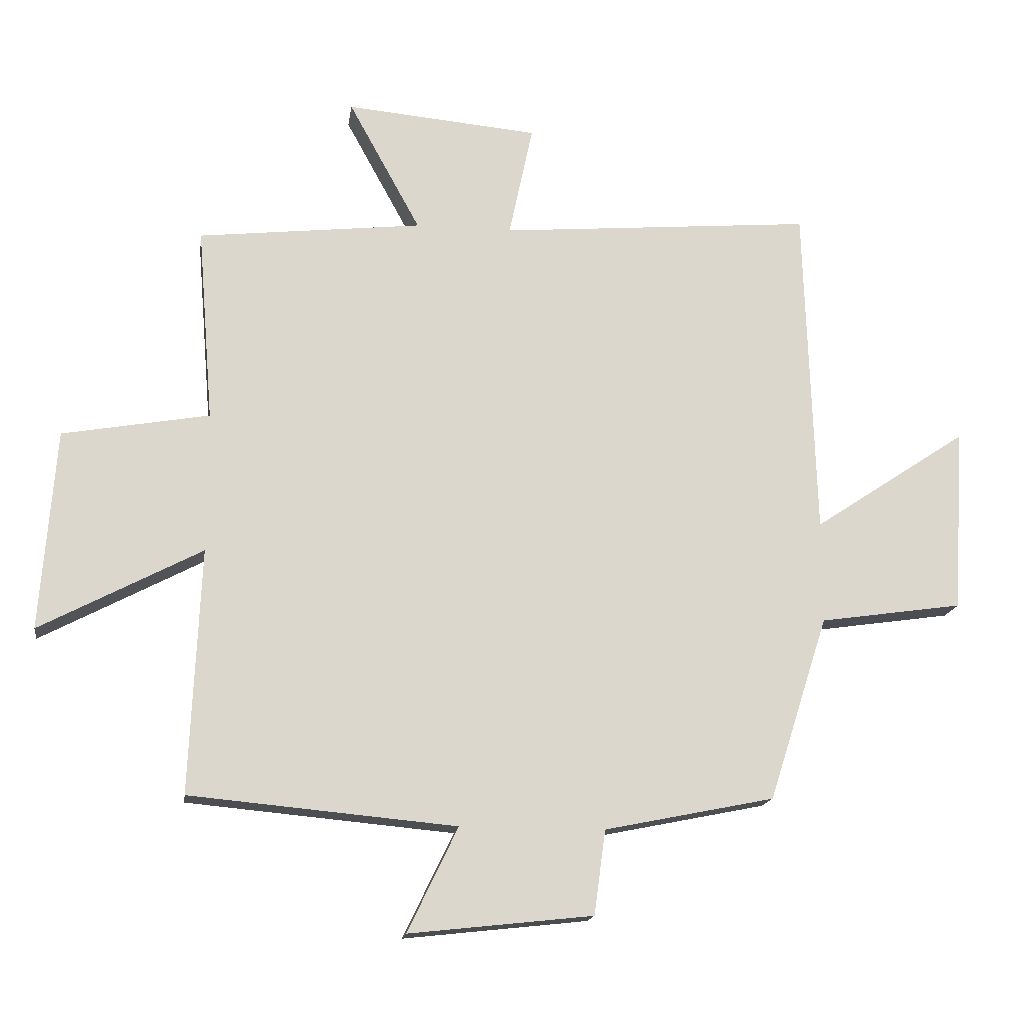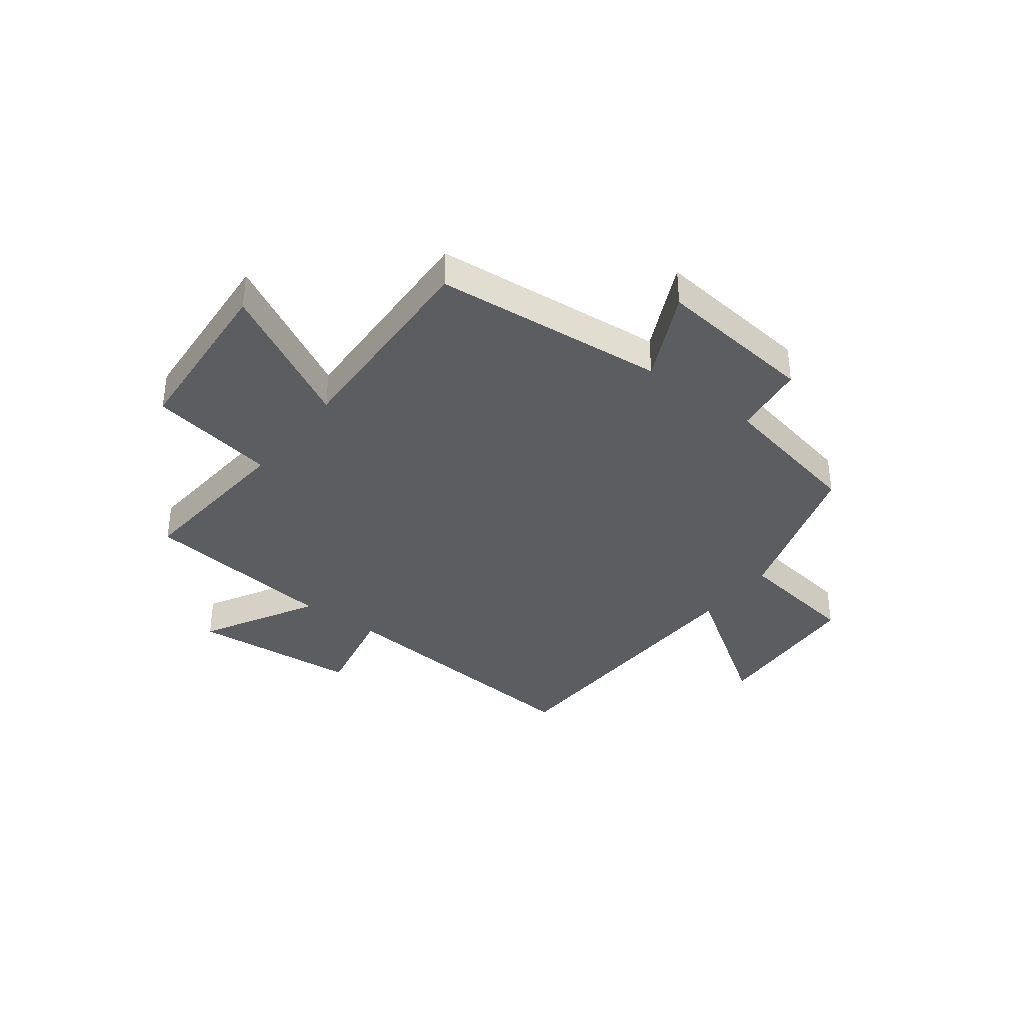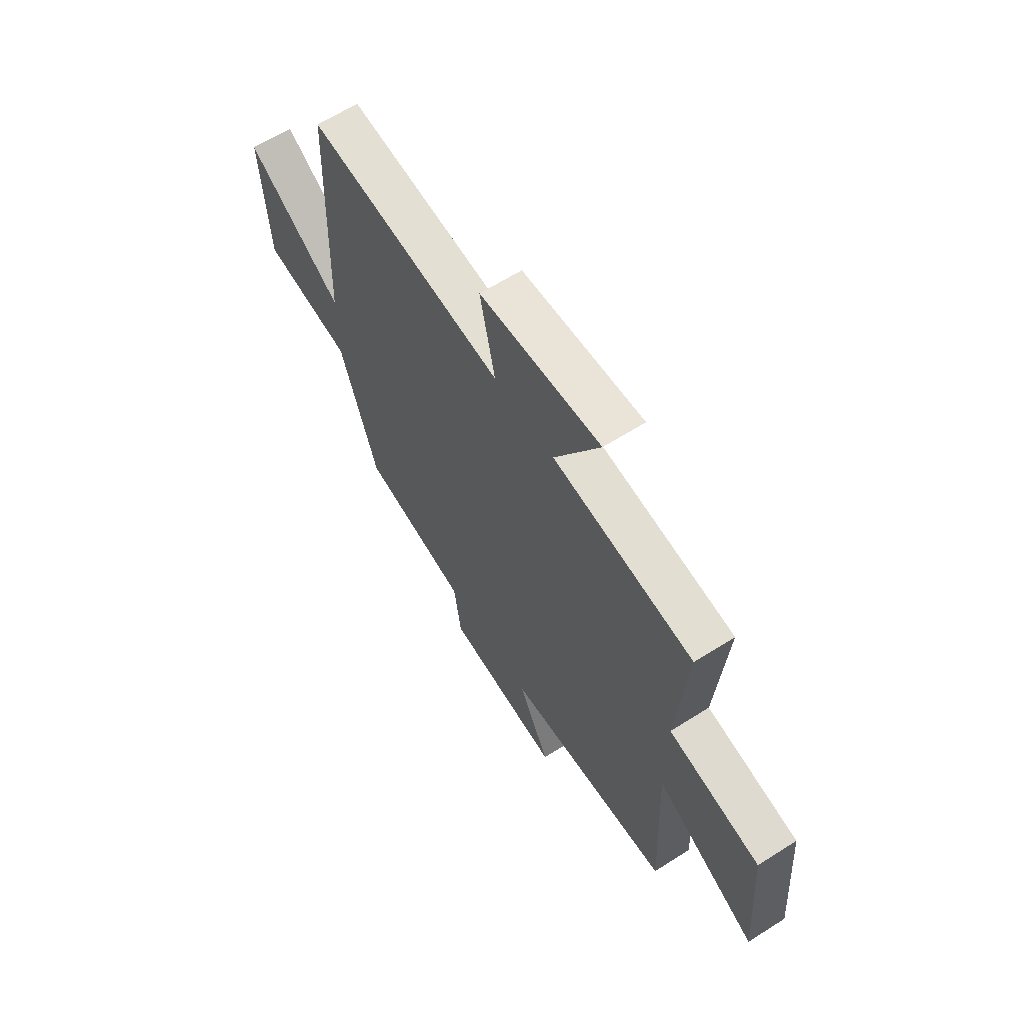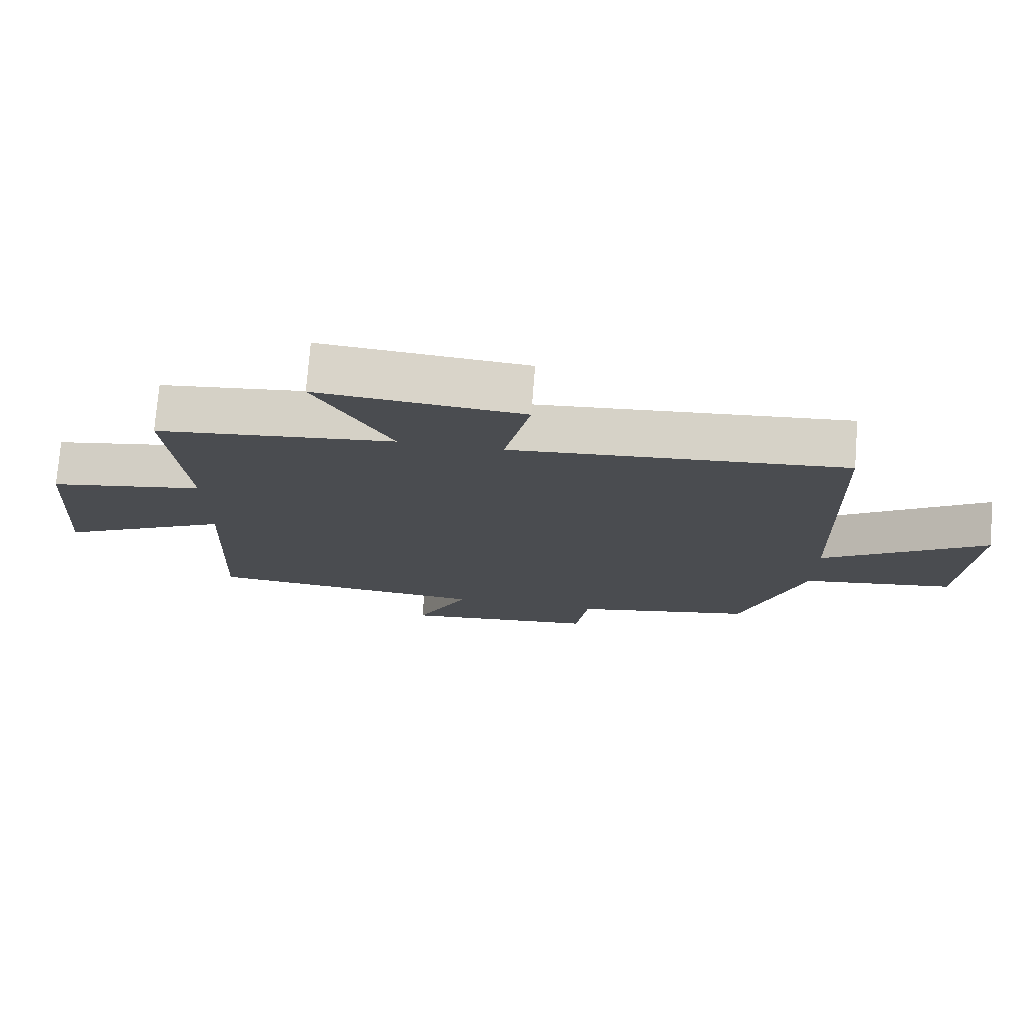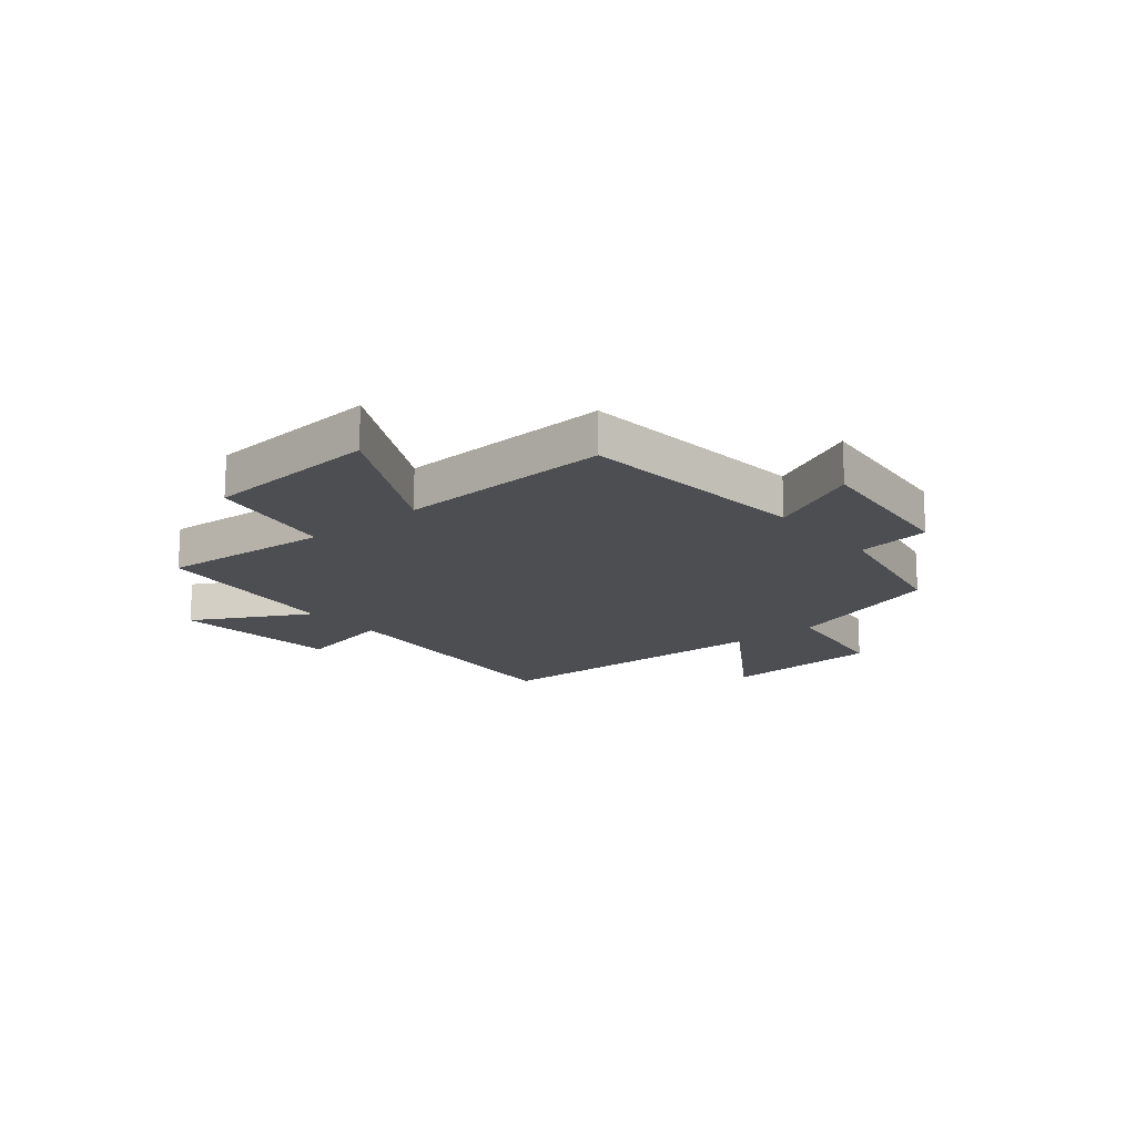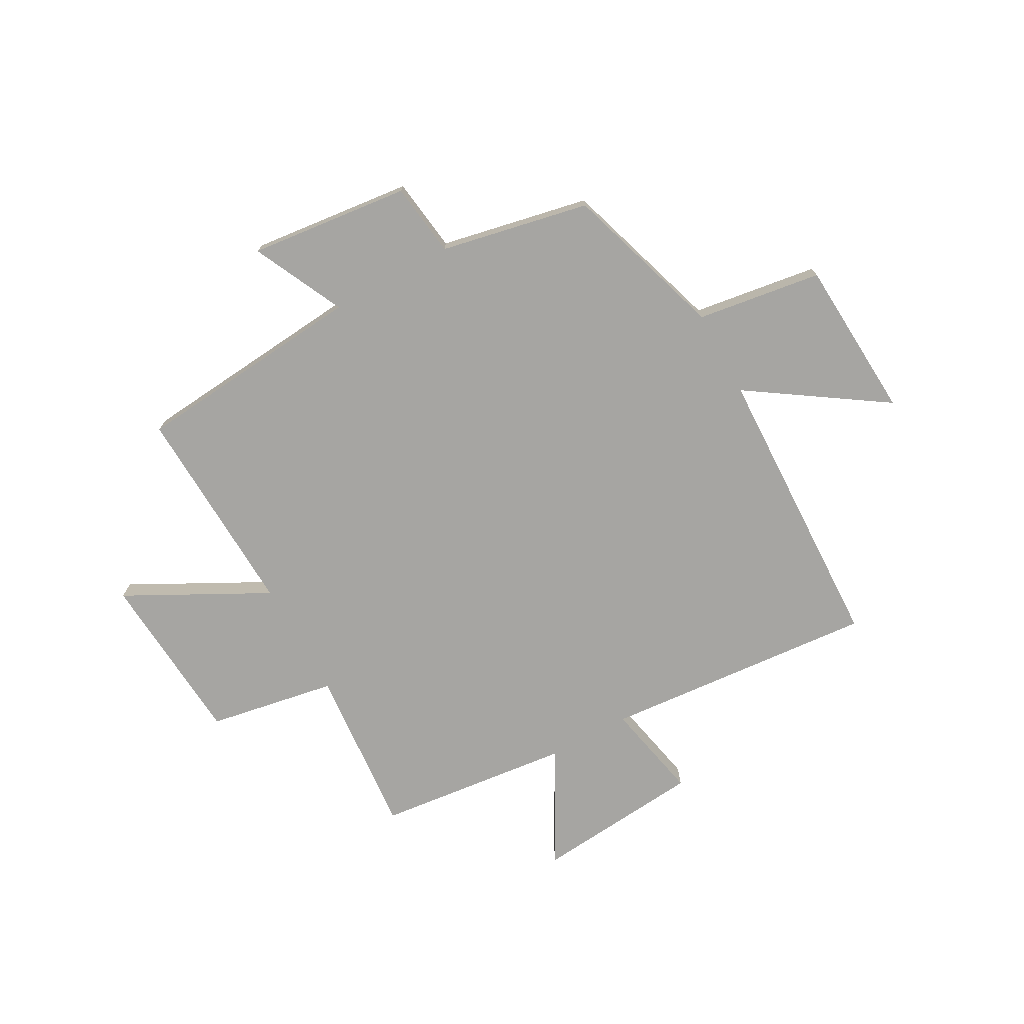
<metadata>
{"format":"obj","ext":"obj","renderer":"f3d","projection":"perspective","resolution":1024,"background":"white","views":[{"elev":-16.2,"azim":172.0,"up":"+Z"},{"elev":-36.4,"azim":142.6,"up":"+Y"},{"elev":63.1,"azim":57.3,"up":"+Z"},{"elev":75.2,"azim":-175.5,"up":"+Z"},{"elev":-16.5,"azim":129.7,"up":"+Y"},{"elev":-73.7,"azim":-151.2,"up":"+Y"}]}
</metadata>
<code>
v -0.406 0.07 -0.445
v -0.5 0.07 -0.152
v -0.727 0.07 -0.119
v -0.745 0.07 0.173
v -0.5 0.07 0.01
v -0.483 0.07 0.541
v 0.015 0.07 0.5
v -0.023 0.07 0.68
v 0.283 0.07 0.708
v 0.169 0.07 0.5
v 0.525 0.07 0.461
v 0.5 0.07 0.152
v 0.733 0.07 0.111
v 0.757 0.07 -0.207
v 0.5 0.07 -0.072
v 0.517 0.07 -0.461
v 0.094 0.07 -0.5
v 0.174 0.07 -0.666
v -0.118 0.07 -0.634
v -0.136 0.07 -0.5
v -0.406 0 -0.445
v -0.5 0 -0.152
v -0.727 0 -0.119
v -0.745 0 0.173
v -0.5 0 0.01
v -0.483 0 0.541
v 0.015 0 0.5
v -0.023 0 0.68
v 0.283 0 0.708
v 0.169 0 0.5
v 0.525 0 0.461
v 0.5 0 0.152
v 0.733 0 0.111
v 0.757 0 -0.207
v 0.5 0 -0.072
v 0.517 0 -0.461
v 0.094 0 -0.5
v 0.174 0 -0.666
v -0.118 0 -0.634
v -0.136 0 -0.5
f 17 18 19 20
f 20 1 2
f 17 20 2
f 16 17 2
f 15 16 2
f 12 13 14 15
f 12 15 2 3
f 10 11 12
f 7 8 9 10
f 7 10 12
f 5 6 7 12
f 3 4 5
f 3 5 12
f 40 39 38 37
f 22 21 40
f 22 40 37
f 22 37 36
f 22 36 35
f 35 34 33 32
f 23 22 35 32
f 32 31 30
f 30 29 28 27
f 32 30 27
f 32 27 26 25
f 25 24 23
f 32 25 23
f 1 21 22 2
f 2 22 23 3
f 3 23 24 4
f 4 24 25 5
f 5 25 26 6
f 6 26 27 7
f 7 27 28 8
f 8 28 29 9
f 9 29 30 10
f 10 30 31 11
f 11 31 32 12
f 12 32 33 13
f 13 33 34 14
f 14 34 35 15
f 15 35 36 16
f 16 36 37 17
f 17 37 38 18
f 18 38 39 19
f 19 39 40 20
f 20 40 21 1

</code>
